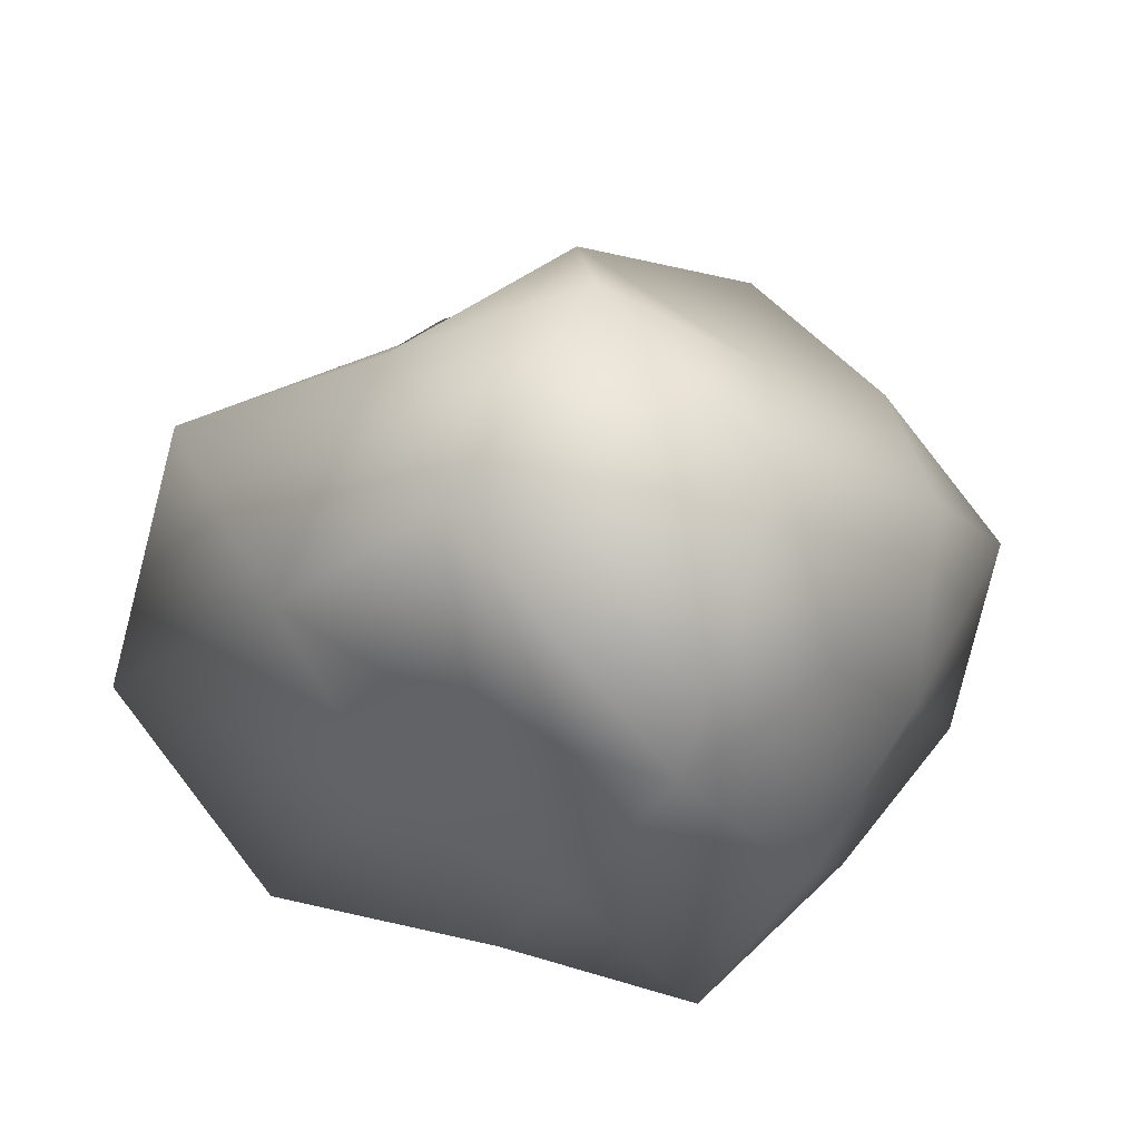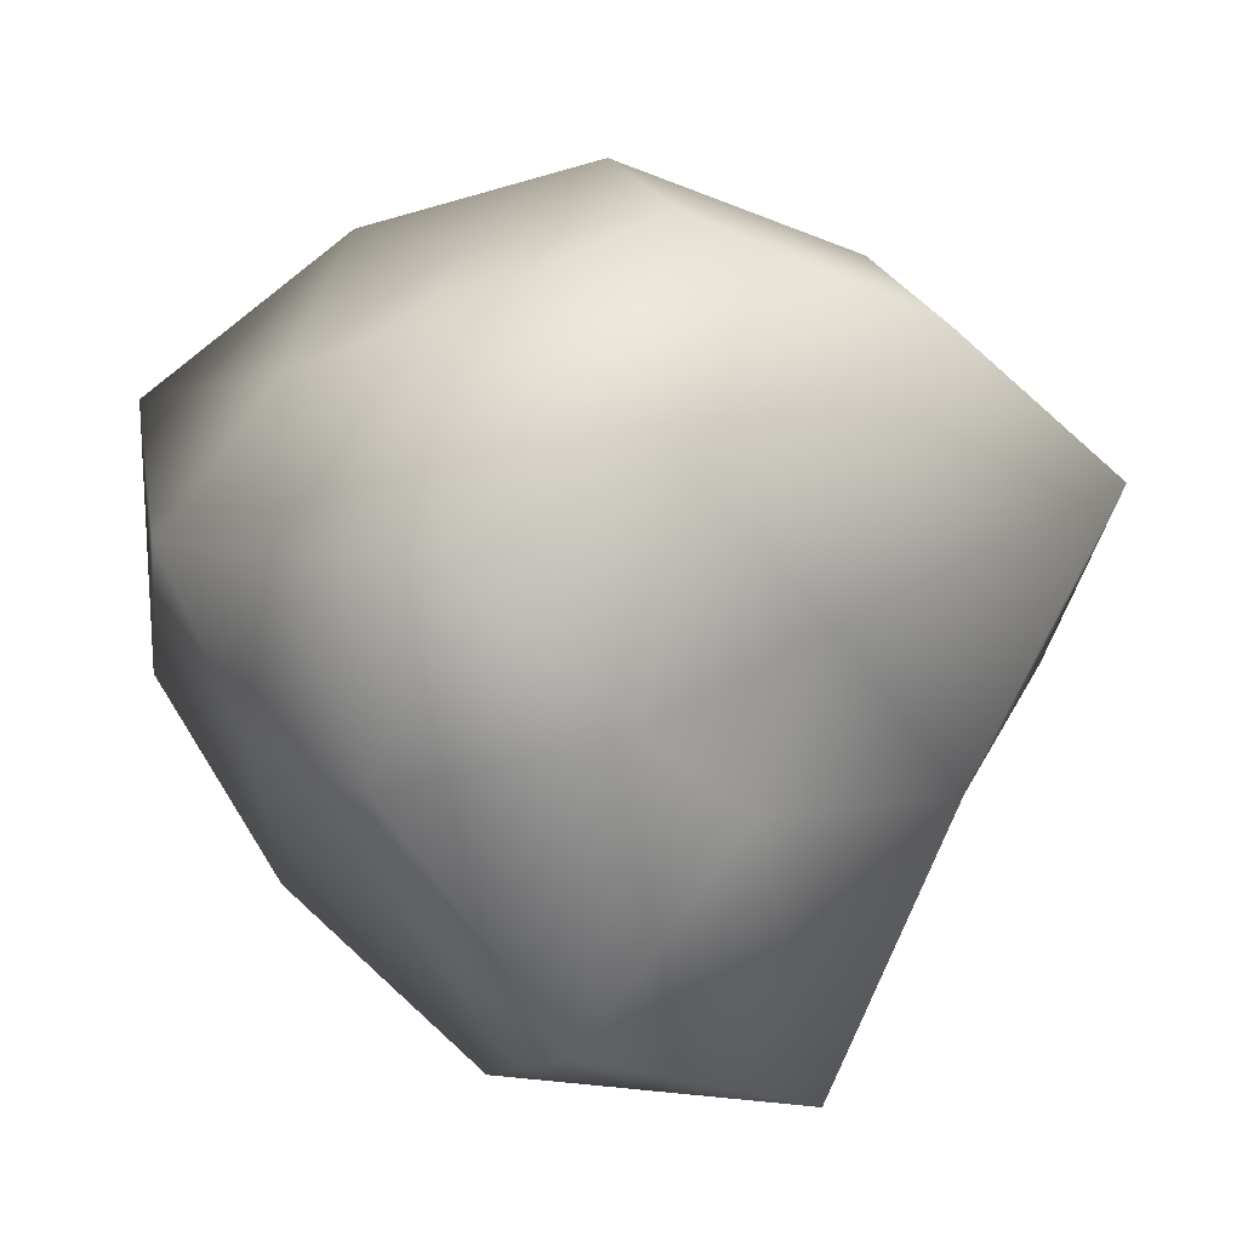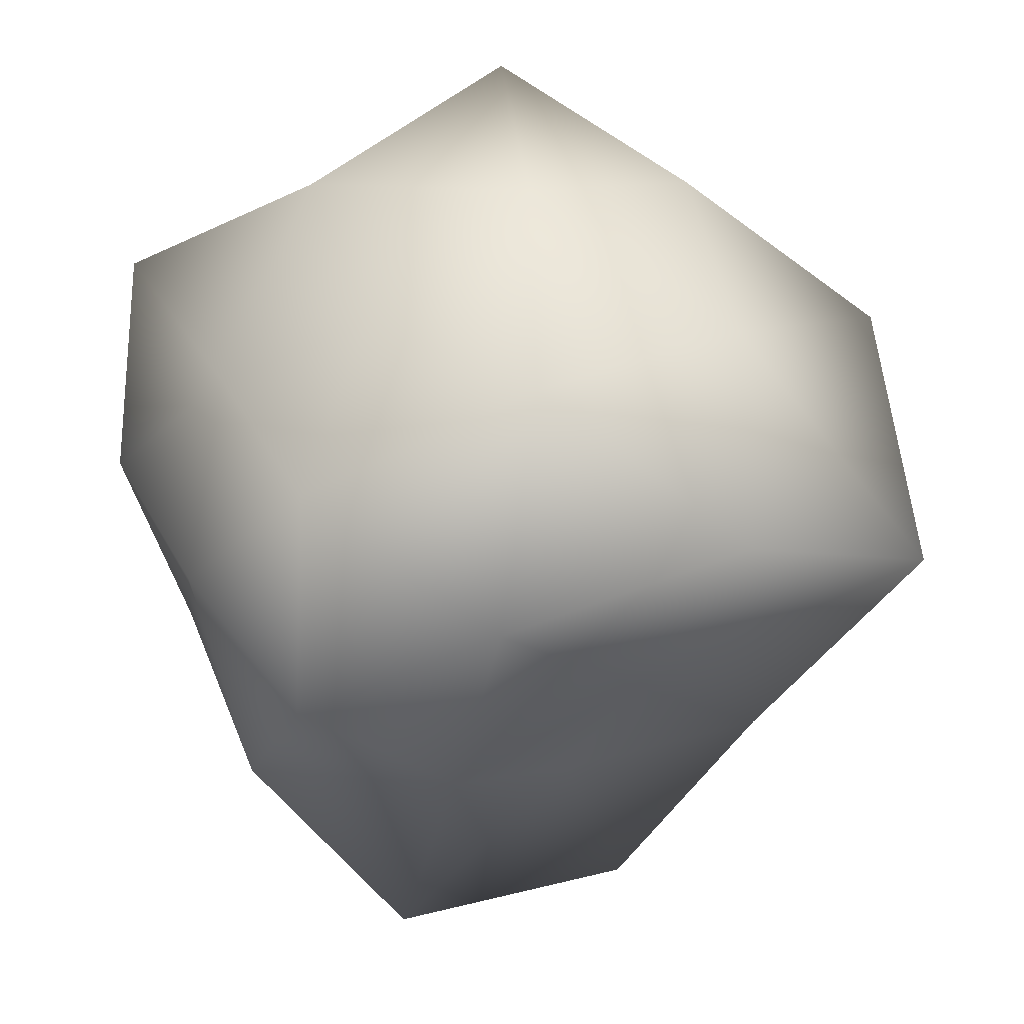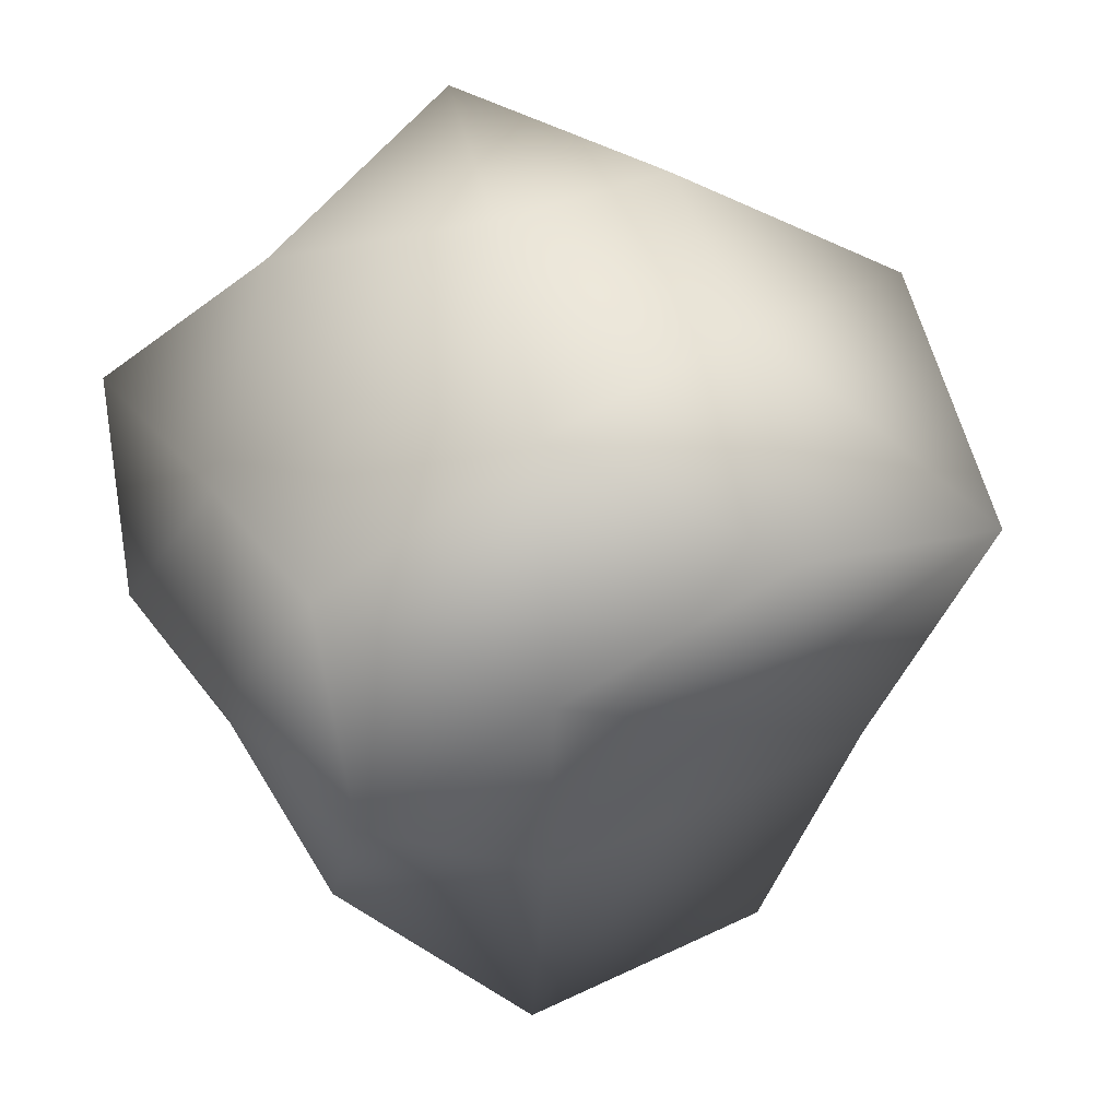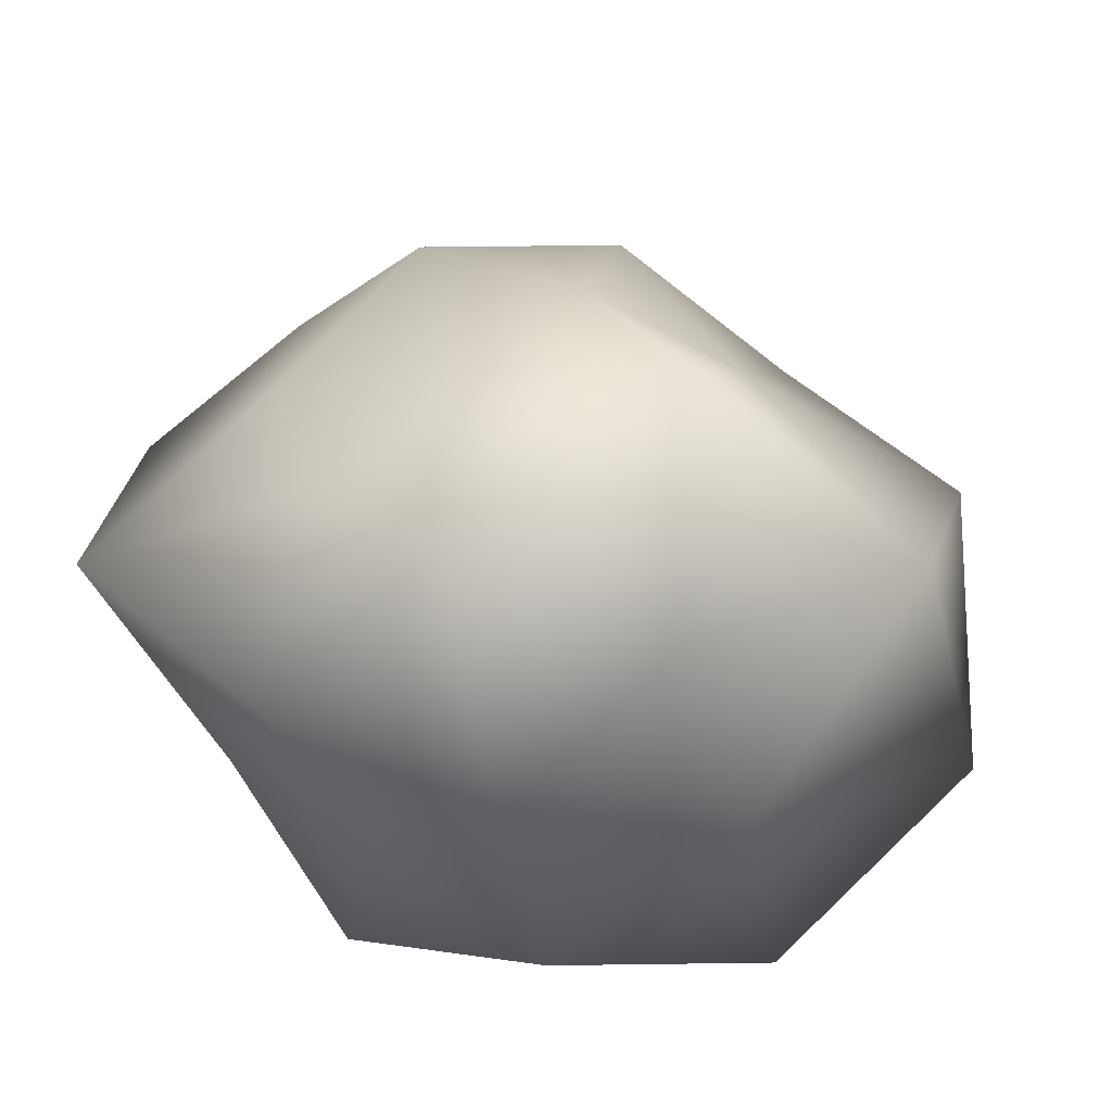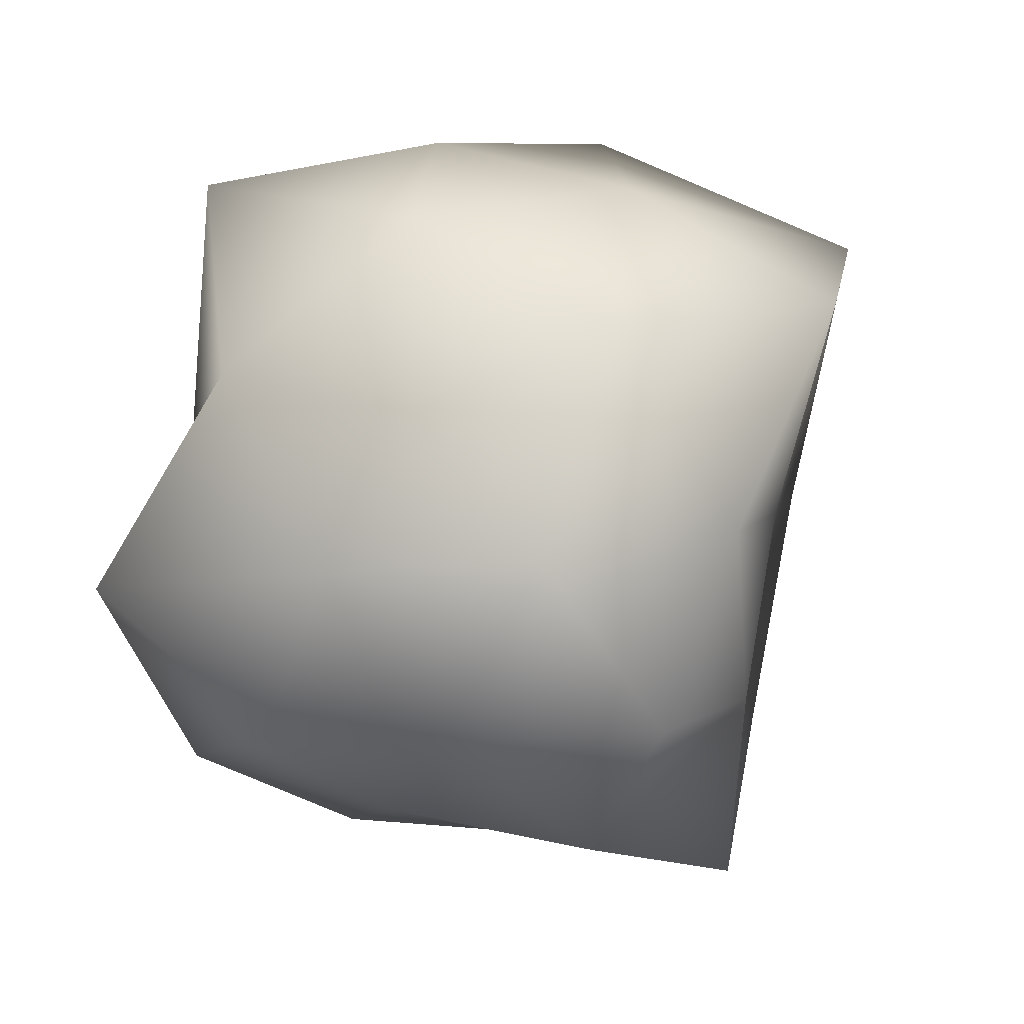
<metadata>
{"format":"obj","ext":"obj","renderer":"f3d","projection":"perspective","resolution":1024,"background":"white","views":[{"elev":-39.5,"azim":-8.8,"up":"+Z"},{"elev":21.9,"azim":176.7,"up":"+Y"},{"elev":59.6,"azim":-171.4,"up":"+Y"},{"elev":-28.1,"azim":-171.9,"up":"+Z"},{"elev":53.8,"azim":-173.2,"up":"+Z"},{"elev":57.9,"azim":135.8,"up":"+Y"}]}
</metadata>
<code>
v  -6.884 8.055 9.637
v  -6.336 1.527 14.14
v  0.1813 8.258 13.64
v  -2.47 -4.478 10.42
v  1.79 -0.4489 10.95
v  5.45 3.523 9.004
v  -1.978 11.85 5.611
v  5.534 9.593 6.48
v  2.531 10.39 0.6851
v  -9.292 9.559 2.708
v  -3.398 12.35 -2.326
v  -10.55 9.762 -5.398
v  -13.86 3.369 8.315
v  -16.34 3.984 -1.637
v  -15.12 -3.558 3.15
v  -7.749 -4.137 7.49
v  -3.239 -9.681 6.884
v  2.981 -6.81 9.081
v  -3.486 -14.3 0.6546
v  2.561 -9.305 2.932
v  7.21 -6.67 4.82
v  6.936 -1.699 7.525
v  12.12 4.593 5.852
v  11.82 -2.884 2.344
v  11.26 2.651 -1.174
v  7.356 7.355 -0.2879
v  3.438 10.28 -5.922
v  7.617 4.067 -6.03
v  2.936 5.323 -10.92
v  -3.158 7.213 -8.234
v  -7.369 1.805 -6.608
v  -1.935 0.4852 -10.43
v  -5.329 -3.445 -7.475
v  -11.61 -4.399 -4.289
v  -9.08 -9.079 1.857
v  -7.41 -12.85 -7.105
v  5.079 -5.943 -5.941
v  8.665 -2.106 -4.105
v  8.073 -8.305 -1.097
v  5.111 -1.232 -10.19
v  -0.1785 -8.131 -12.09
v  2.149 -12.87 -4.692
g GeoSphere001
f 1 2 3
f 2 4 5
f 2 5 3
f 3 5 6
f 1 3 7
f 3 6 8
f 3 8 7
f 7 8 9
f 1 7 10
f 7 9 11
f 7 11 10
f 10 11 12
f 1 10 13
f 10 12 14
f 10 14 13
f 13 14 15
f 1 13 2
f 13 15 16
f 13 16 2
f 2 16 4
f 4 17 18
f 17 19 20
f 17 20 18
f 18 20 21
f 6 22 23
f 22 21 24
f 22 24 23
f 23 24 25
f 9 26 27
f 26 25 28
f 26 28 27
f 27 28 29
f 12 30 31
f 30 29 32
f 30 32 31
f 31 32 33
f 15 34 35
f 34 33 36
f 34 36 35
f 35 36 19
f 21 22 18
f 22 6 5
f 22 5 18
f 18 5 4
f 25 26 23
f 26 9 8
f 26 8 23
f 23 8 6
f 29 30 27
f 30 12 11
f 30 11 27
f 27 11 9
f 33 34 31
f 34 15 14
f 34 14 31
f 31 14 12
f 19 17 35
f 17 4 16
f 17 16 35
f 35 16 15
f 37 38 39
f 38 25 24
f 38 24 39
f 39 24 21
f 37 40 38
f 40 29 28
f 40 28 38
f 38 28 25
f 37 41 40
f 41 33 32
f 41 32 40
f 40 32 29
f 37 42 41
f 42 19 36
f 42 36 41
f 41 36 33
f 37 39 42
f 39 21 20
f 39 20 42
f 42 20 19

</code>
